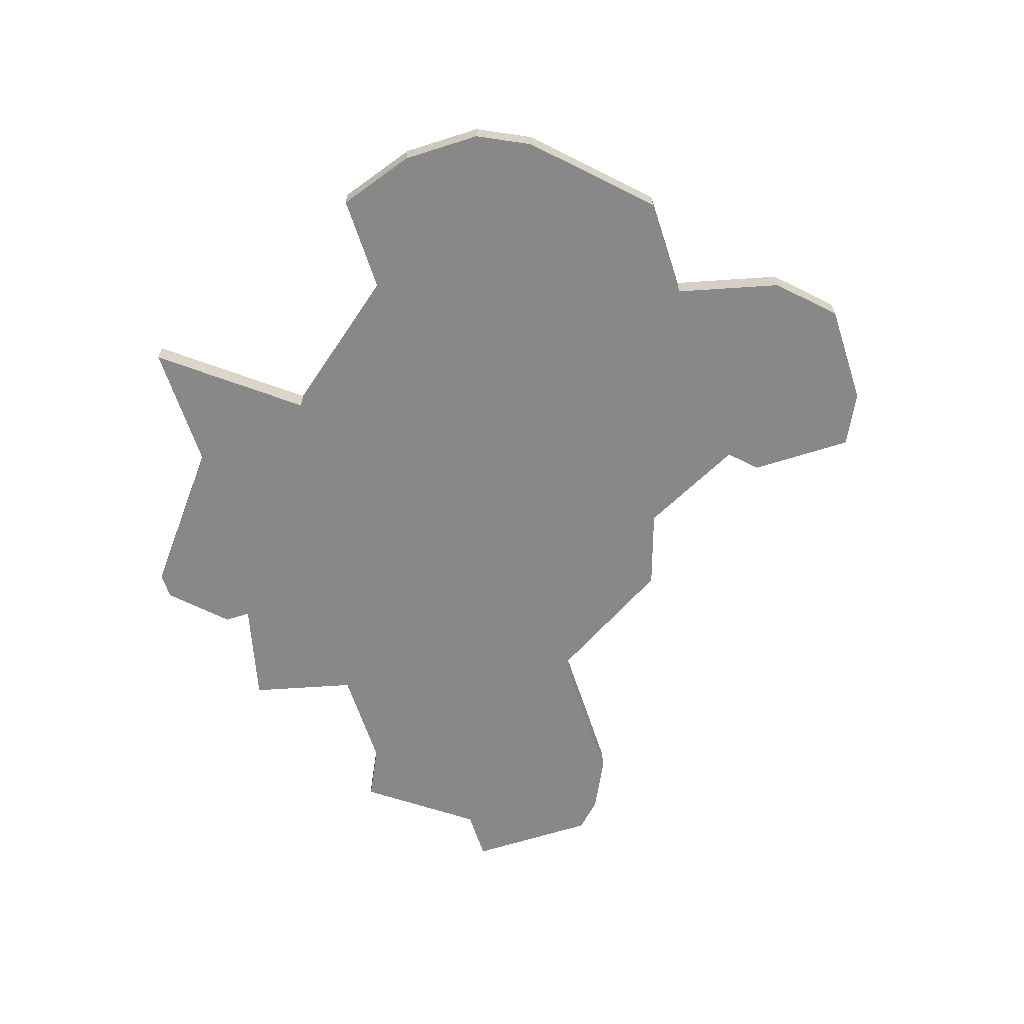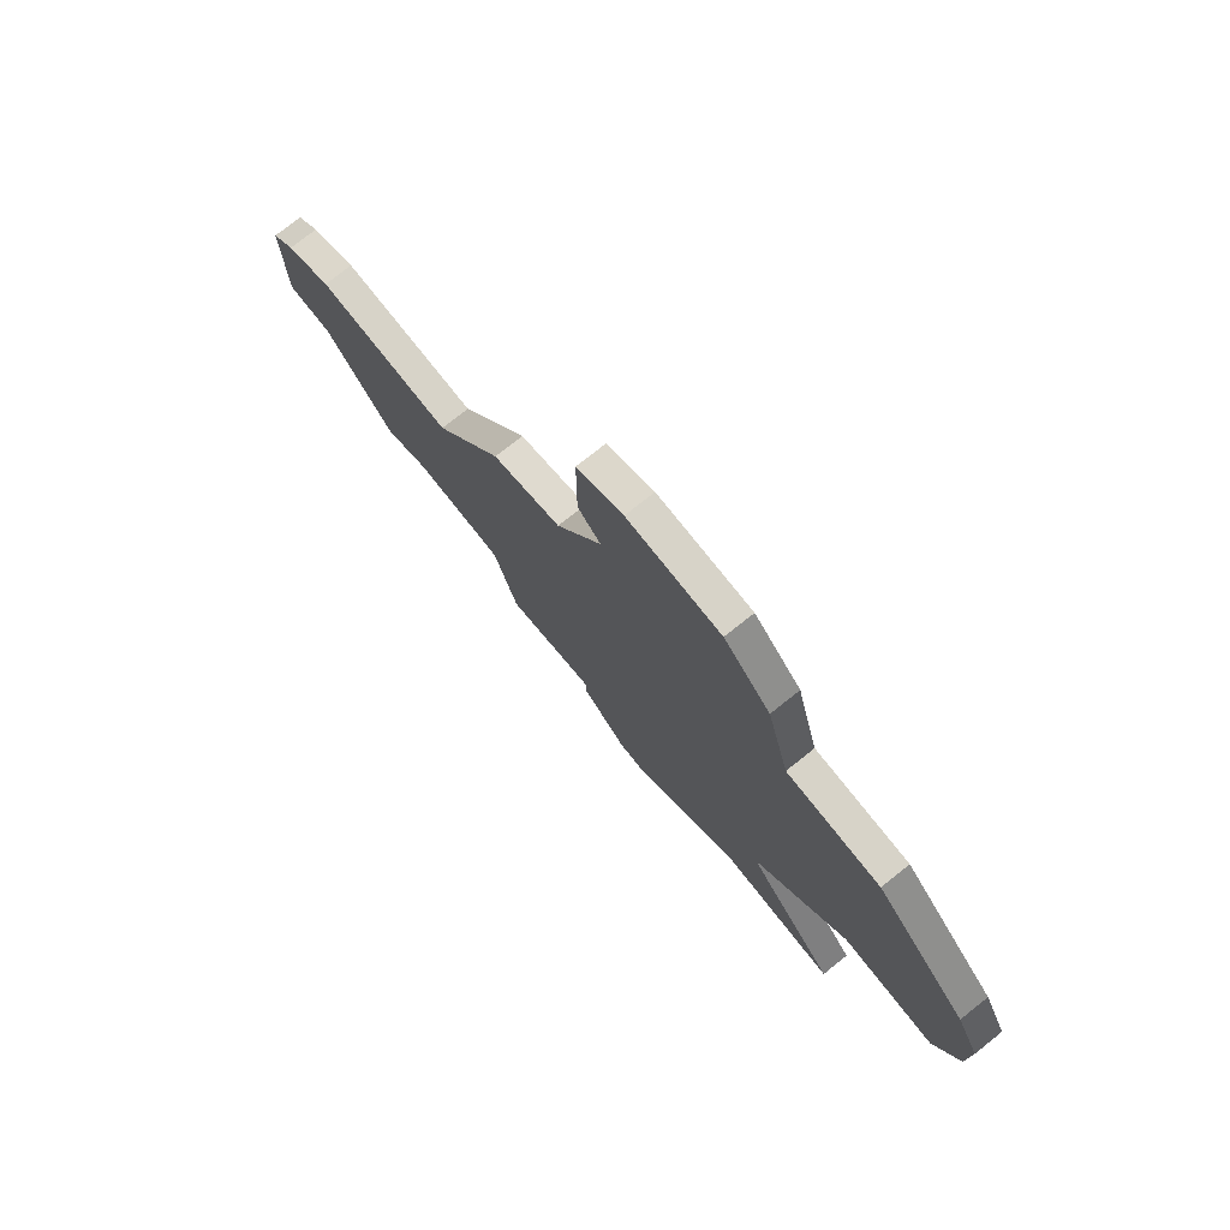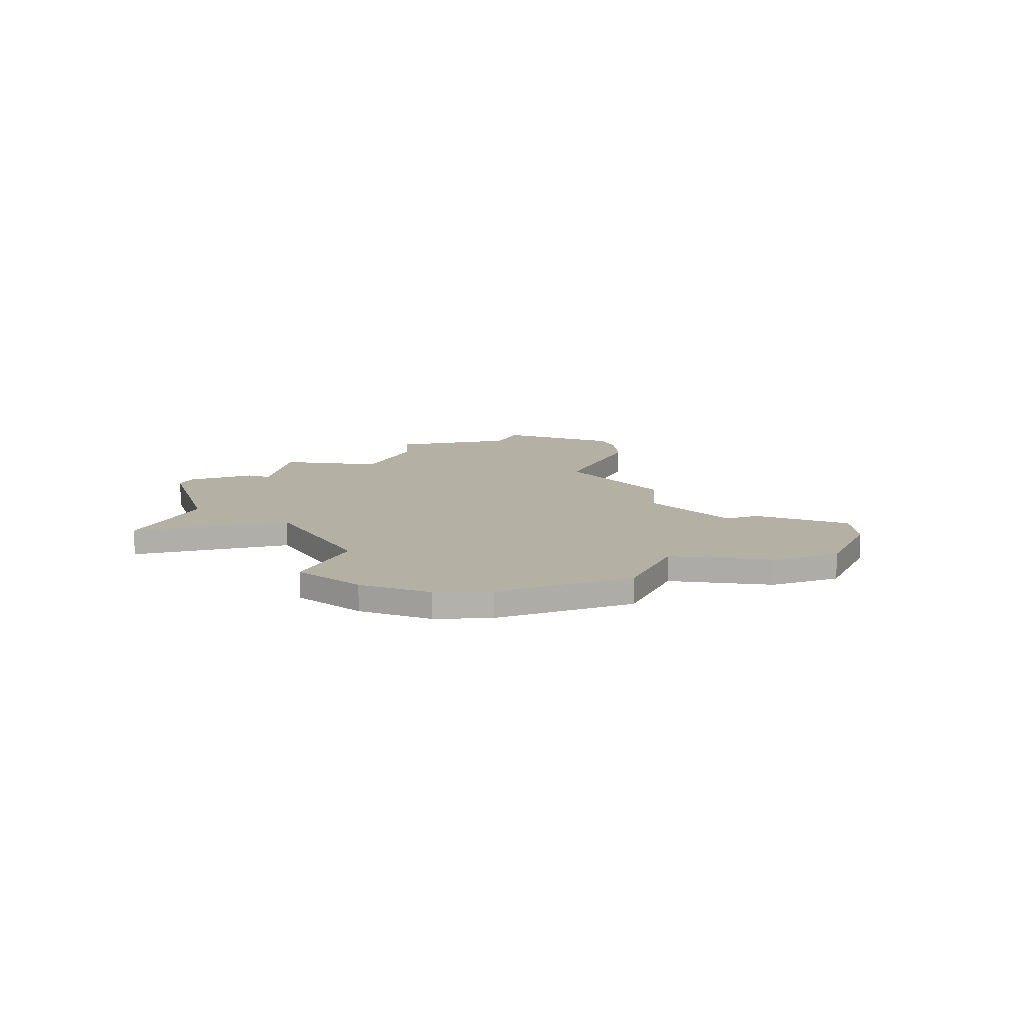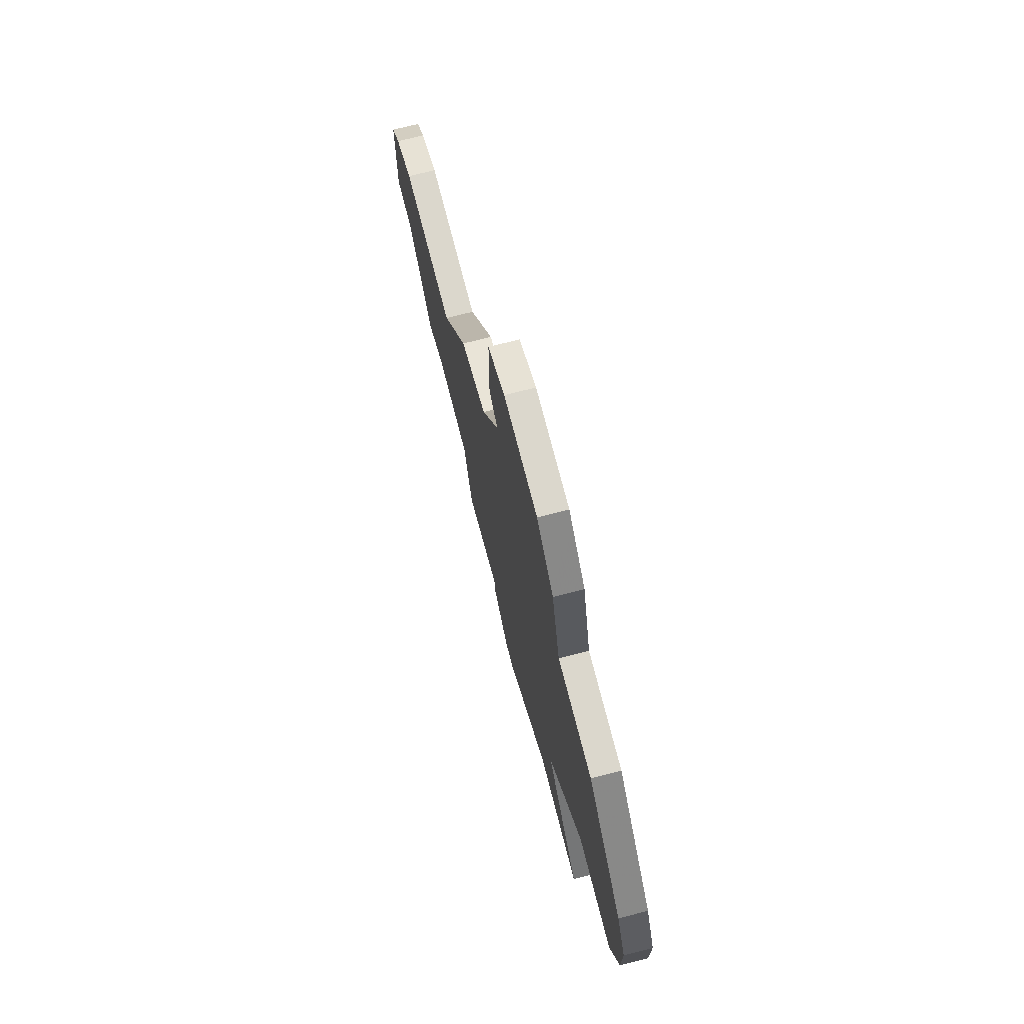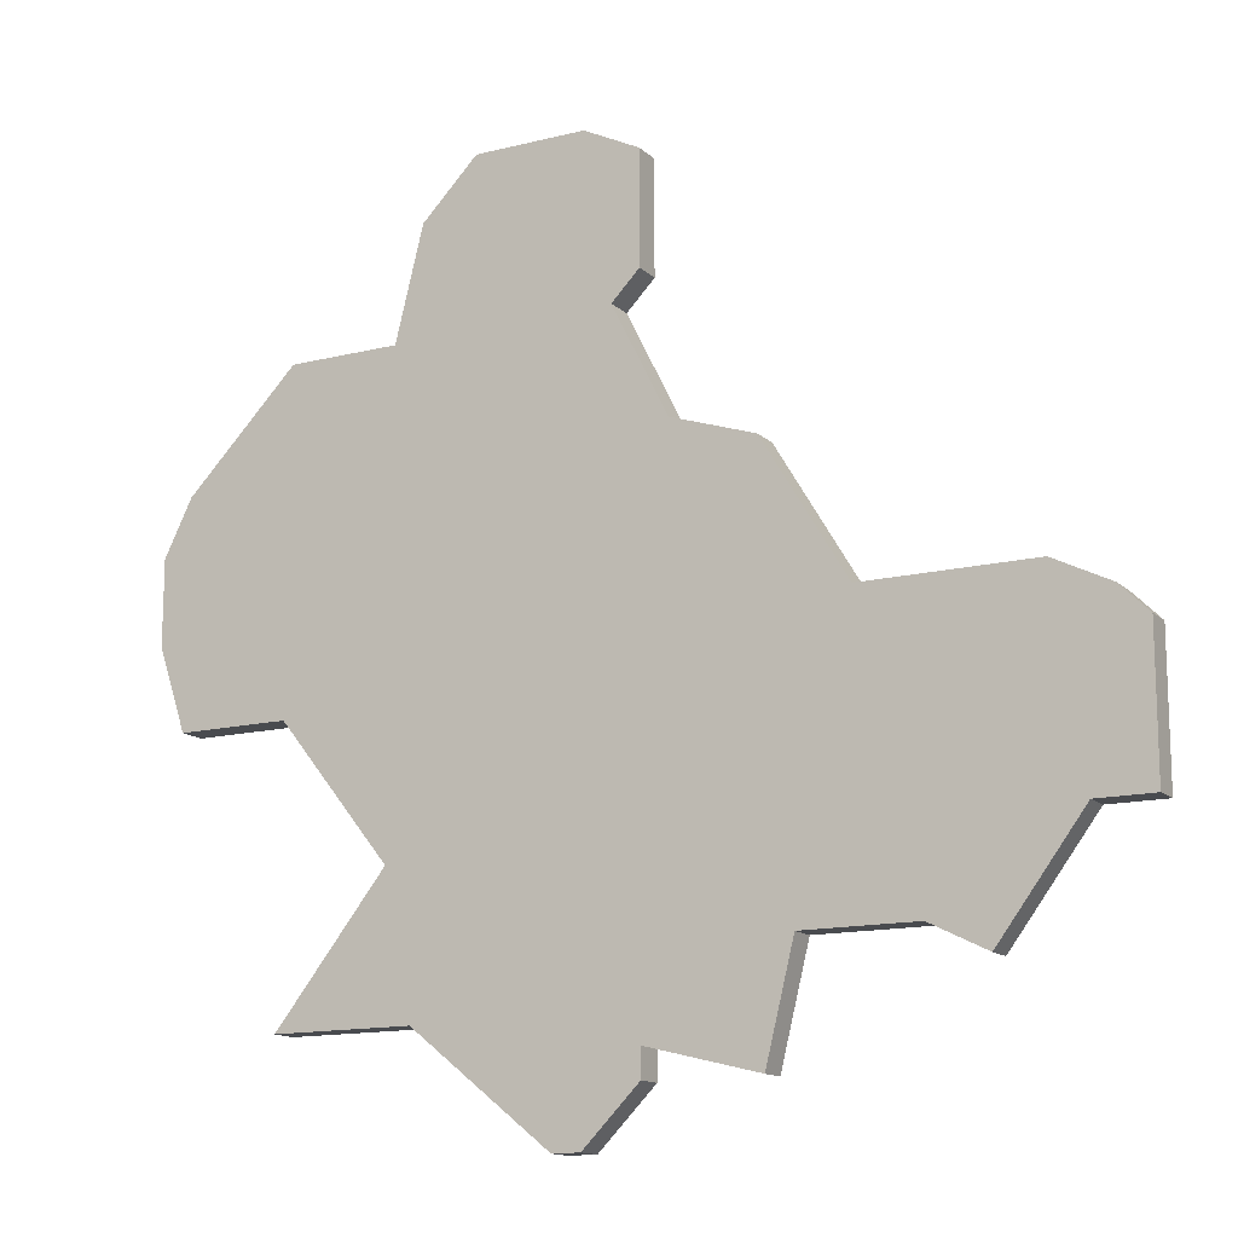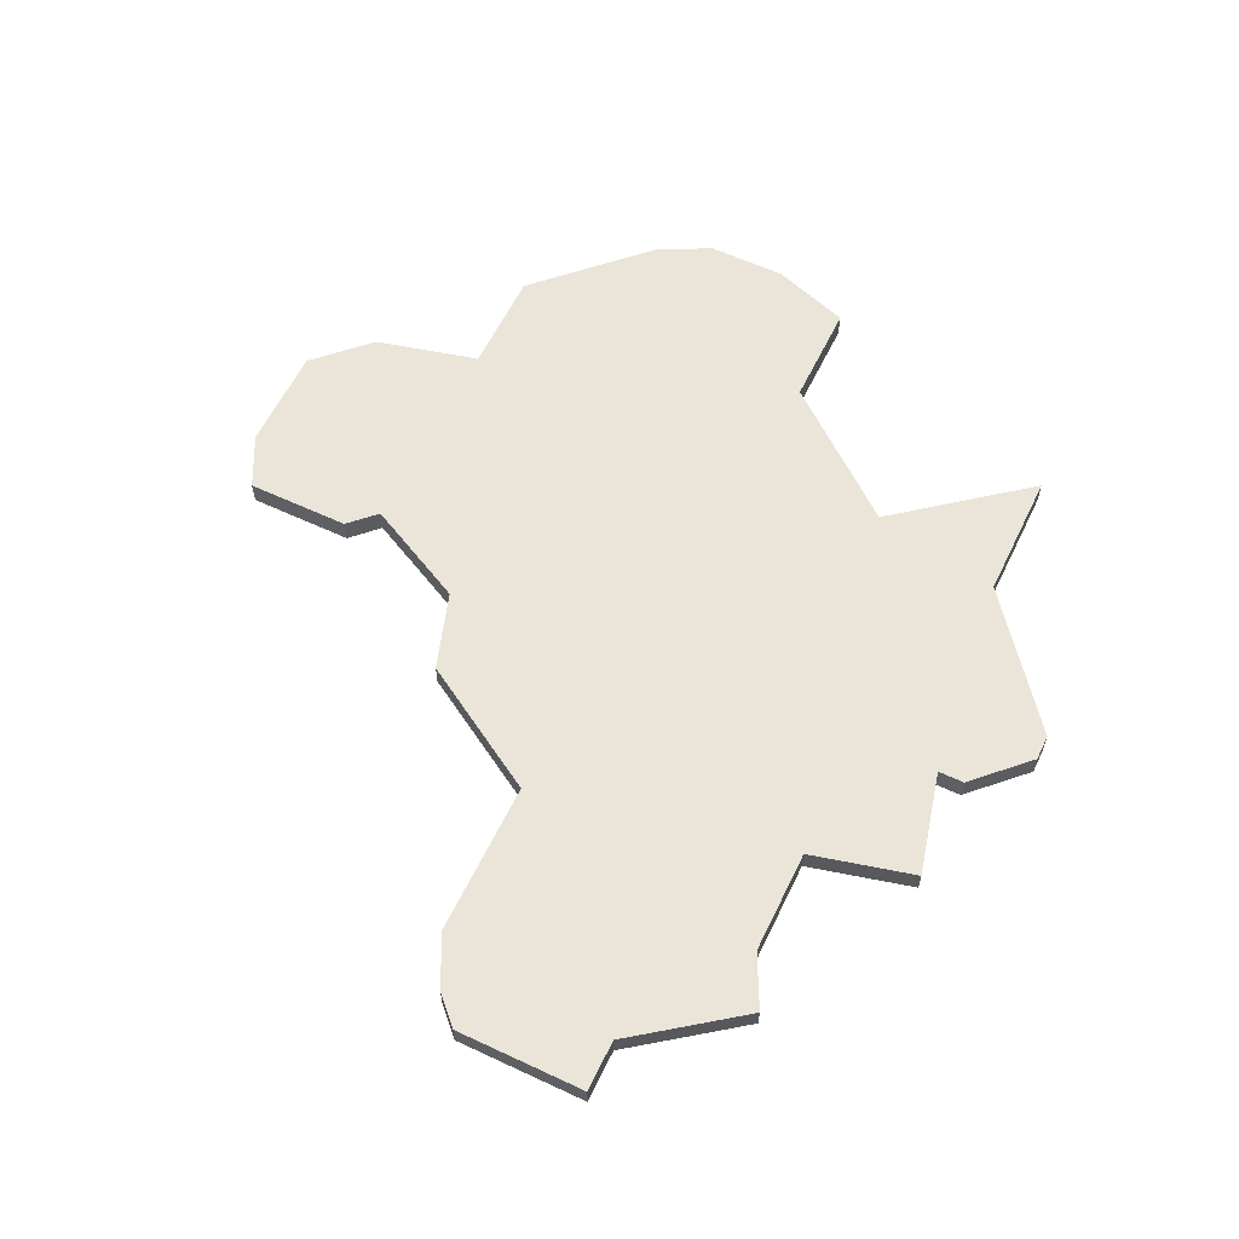
<metadata>
{"format":"obj","ext":"obj","renderer":"f3d","projection":"perspective","resolution":1024,"background":"white","views":[{"elev":-62.7,"azim":108.0,"up":"+Z"},{"elev":77.1,"azim":51.6,"up":"+Y"},{"elev":11.4,"azim":112.8,"up":"+Z"},{"elev":73.3,"azim":75.7,"up":"+Y"},{"elev":-14.1,"azim":-151.0,"up":"+Y"},{"elev":59.6,"azim":-64.3,"up":"+Z"}]}
</metadata>
<code>
v 3171 -589 0
v 3171 -589 1
v 3179 -579 0
v 3179 -579 1
v 3187 -579 0
v 3187 -579 1
v 3187 -596 0
v 3187 -596 1
v 3162 -596 0
v 3162 -596 1
v 3162 -591 0
v 3162 -591 1
v 3195 -591 0
v 3195 -591 1
v 3195 -583 0
v 3195 -583 1
v 3178 -603 0
v 3178 -603 1
v 3178 -574 0
v 3178 -574 1
v 3178 -602 0
v 3178 -602 1
v 3178 -578 0
v 3178 -578 1
v 3186 -575 0
v 3186 -575 1
v 3186 -601 0
v 3186 -601 1
v 3169 -599 0
v 3169 -599 1
v 3177 -583 0
v 3177 -583 1
v 3184 -573 0
v 3184 -573 1
v 3167 -600 0
v 3167 -600 1
v 3191 -579 0
v 3191 -579 1
v 3191 -591 0
v 3191 -591 1
v 3191 -601 0
v 3191 -601 1
v 3174 -603 0
v 3174 -603 1
v 3174 -584 0
v 3174 -584 1
v 3165 -589 0
v 3165 -589 1
v 3173 -599 0
v 3173 -599 1
v 3181 -605 0
v 3181 -605 1
v 3164 -596 0
v 3164 -596 1
v 3180 -605 0
v 3180 -605 1
v 3180 -573 0
v 3180 -573 1
v 3163 -590 0
v 3163 -590 1
v 3196 -588 0
v 3196 -588 1
v 3196 -585 0
v 3196 -585 1
f 53 29 35
f 11 53 9
f 1 29 53
f 49 1 7
f 43 49 21
f 21 55 17
f 49 29 1
f 59 53 11
f 47 53 59
f 47 1 53
f 1 45 31
f 57 23 19
f 7 1 31
f 21 49 7
f 21 27 51
f 27 21 7
f 41 27 7
f 7 31 39
f 39 61 13
f 63 61 39
f 39 31 5
f 33 25 3
f 5 3 25
f 3 57 33
f 23 57 3
f 39 5 15
f 15 5 37
f 5 31 3
f 39 15 63
f 21 51 55
f 36 30 54
f 10 54 12
f 54 30 2
f 8 2 50
f 22 50 44
f 18 56 22
f 2 30 50
f 12 54 60
f 60 54 48
f 54 2 48
f 32 46 2
f 20 24 58
f 32 2 8
f 8 50 22
f 52 28 22
f 8 22 28
f 8 28 42
f 40 32 8
f 14 62 40
f 40 62 64
f 6 32 40
f 4 26 34
f 26 4 6
f 34 58 4
f 4 58 24
f 16 6 40
f 38 6 16
f 4 32 6
f 64 16 40
f 56 52 22
f 20 58 19
f 19 58 57
f 24 20 23
f 23 20 19
f 4 24 3
f 3 24 23
f 32 4 31
f 31 4 3
f 46 32 45
f 45 32 31
f 2 46 1
f 1 46 45
f 48 2 47
f 47 2 1
f 60 48 59
f 59 48 47
f 12 60 11
f 11 60 59
f 10 12 9
f 9 12 11
f 54 10 53
f 53 10 9
f 36 54 35
f 35 54 53
f 30 36 29
f 29 36 35
f 50 30 49
f 49 30 29
f 44 50 43
f 43 50 49
f 22 44 21
f 21 44 43
f 18 22 17
f 17 22 21
f 56 18 55
f 55 18 17
f 52 56 51
f 51 56 55
f 28 52 27
f 27 52 51
f 42 28 41
f 41 28 27
f 8 42 7
f 7 42 41
f 40 8 39
f 39 8 7
f 14 40 13
f 13 40 39
f 62 14 61
f 61 14 13
f 64 62 63
f 63 62 61
f 16 64 15
f 15 64 63
f 38 16 37
f 37 16 15
f 6 38 5
f 5 38 37
f 26 6 25
f 25 6 5
f 58 34 57
f 57 34 33
f 34 26 33
f 33 26 25

</code>
